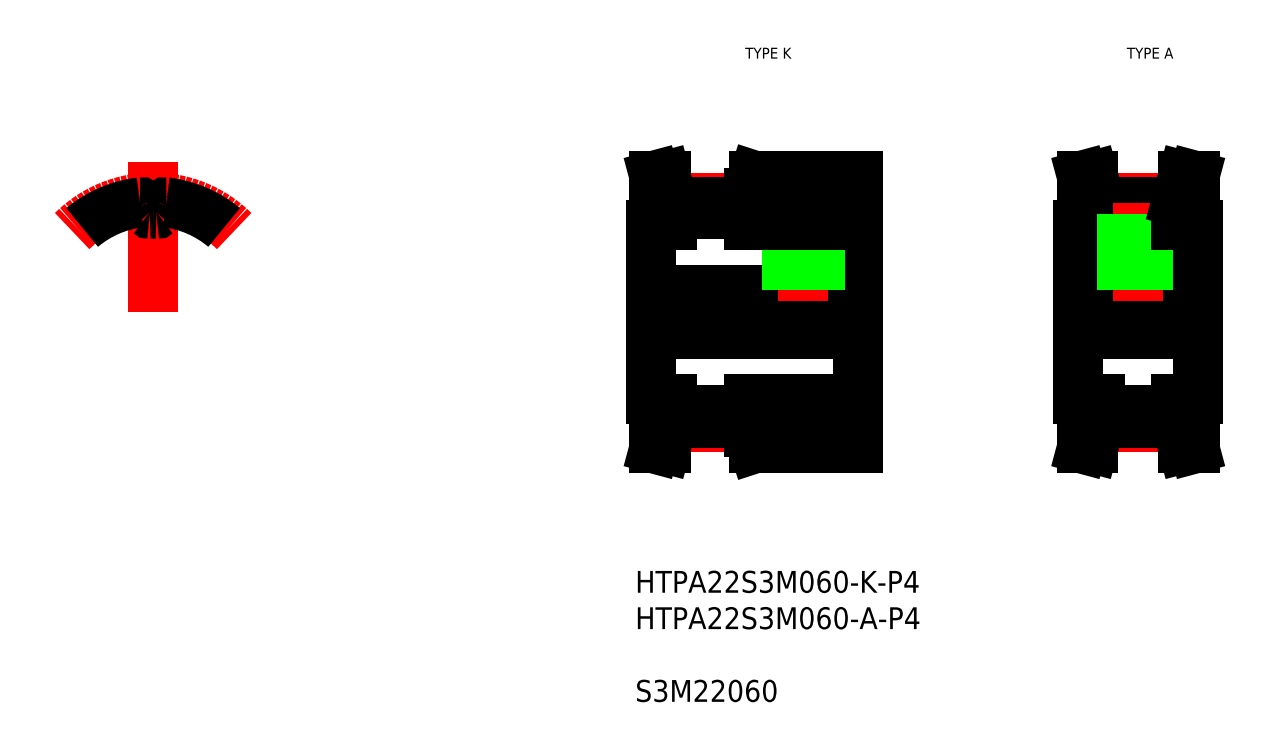
<metadata>
{"format":"dxf","ext":"dxf","renderer":"ezdxf+matplotlib","layout":"modelspace","background":"white","min_lineweight":24,"dpi":150}
</metadata>
<code>
0
SECTION
2
ENTITIES
0
LINE
8
0
10
80.17
20
47.23
30
0
11
80.17
21
63.23
31
0
0
LINE
8
0
10
99.17
20
47.23
30
0
11
99.17
21
63.23
31
0
0
LINE
8
CENTER
10
82.17
20
44.72
30
0
11
89.17
21
44.72
31
0
0
LINE
8
0
10
82.17
20
46.21
30
0
11
89.17
21
46.21
31
0
0
LINE
8
0
10
82.17
20
45.1
30
0
11
89.17
21
45.1
31
0
0
LINE
8
0
10
80.17
20
47.23
30
0
11
82.17
21
47.23
31
0
0
LINE
8
0
10
81.17
20
47.23
30
0
11
81.17
21
45.24
31
0
0
LINE
8
0
10
82.17
20
47.23
30
0
11
82.17
21
45.1
31
0
0
LINE
8
0
10
80.5
20
42.73
30
0
11
81.17
21
45.24
31
0
0
LINE
8
0
10
80.5
20
42.73
30
0
11
81.54
21
42.73
31
0
0
LINE
8
0
10
81.54
20
42.73
30
0
11
82.17
21
45.1
31
0
0
LINE
8
0
10
89.17
20
47.23
30
0
11
99.17
21
47.23
31
0
0
LINE
8
0
10
89.67
20
42.73
30
0
11
99.17
21
42.73
31
0
0
LINE
8
0
10
89.17
20
47.23
30
0
11
89.17
21
44.27
31
0
0
LINE
8
0
10
89.17
20
44.27
30
0
11
89.67
21
42.73
31
0
0
LINE
8
0
10
99.17
20
47.23
30
0
11
99.17
21
42.73
31
0
0
LINE
8
CENTER
10
78.67
20
55.23
30
0
11
100.7
21
55.23
31
0
0
LINE
8
CENTER
10
82.17
20
65.73
30
0
11
89.17
21
65.73
31
0
0
LINE
8
0
10
82.17
20
64.24
30
0
11
89.17
21
64.24
31
0
0
LINE
8
0
10
82.17
20
65.35
30
0
11
89.17
21
65.35
31
0
0
LINE
8
0
10
80.17
20
53.23
30
0
11
99.17
21
53.23
31
0
0
LINE
8
0
10
80.17
20
57.23
30
0
11
99.17
21
57.23
31
0
0
LINE
8
0
10
80.17
20
63.23
30
0
11
82.17
21
63.23
31
0
0
LINE
8
0
10
80.5
20
67.73
30
0
11
81.17
21
65.22
31
0
0
LINE
8
0
10
81.54
20
67.73
30
0
11
82.17
21
65.35
31
0
0
LINE
8
0
10
81.17
20
63.23
30
0
11
81.17
21
65.22
31
0
0
LINE
8
0
10
82.17
20
63.23
30
0
11
82.17
21
65.35
31
0
0
LINE
8
0
10
80.5
20
67.73
30
0
11
81.54
21
67.73
31
0
0
LINE
8
CENTER
10
94.17
20
56.23
30
0
11
94.17
21
68.73
31
0
0
LINE
8
0
10
92.67
20
57.23
30
0
11
92.67
21
67.73
31
0
0
LINE
8
0
10
92.95
20
57.23
30
0
11
92.95
21
67.73
31
0
0
LINE
8
0
10
95.4
20
57.23
30
0
11
95.4
21
67.73
31
0
0
LINE
8
0
10
95.67
20
57.23
30
0
11
95.67
21
67.73
31
0
0
LINE
8
0
10
99.17
20
51.23
30
0
11
99.17
21
51.23
31
0
0
LINE
8
0
10
99.17
20
55.23
30
0
11
99.17
21
55.23
31
0
0
LINE
8
0
10
89.67
20
67.73
30
0
11
99.17
21
67.73
31
0
0
LINE
8
0
10
89.17
20
63.23
30
0
11
99.17
21
63.23
31
0
0
LINE
8
0
10
89.17
20
63.23
30
0
11
89.17
21
66.19
31
0
0
LINE
8
0
10
89.17
20
66.19
30
0
11
89.67
21
67.73
31
0
0
LINE
8
0
10
99.17
20
63.23
30
0
11
99.17
21
67.73
31
0
0
LINE
8
CENTER
10
34.57
20
55.23
30
0
11
34.57
21
68.95
31
0
0
ARC
8
CENTER
10
34.57
20
55.23
30
0
40
10.51
50
45
51
135
0
ARC
8
0
10
34.57
20
55.23
30
0
40
10.12
50
96.84
51
130
0
ARC
8
0
10
34.57
20
55.23
30
0
40
9.014
50
88.09
51
90
0
ARC
8
0
10
33.6
20
65.69
30
0
40
1.975
50
314.5
51
342.3
0
ARC
8
0
10
35.75
20
65
30
0
40
0.28
50
83.16
51
162.3
0
ARC
8
0
10
34.88
20
64.39
30
0
40
0.15
50
268.1
51
314.5
0
ARC
8
0
10
33.4
20
65
30
0
40
0.28
50
17.71
51
96.84
0
ARC
8
0
10
34.27
20
64.39
30
0
40
0.15
50
225.5
51
271.9
0
ARC
8
0
10
35.55
20
65.69
30
0
40
1.975
50
197.7
51
225.5
0
ARC
8
0
10
34.57
20
55.23
30
0
40
9.014
50
90
51
91.91
0
ARC
8
0
10
34.57
20
55.23
30
0
40
10.12
50
50
51
83.16
0
TEXT
8
0
10
123.1
20
78.46
30
0
40
1
1
TYPE A
7
MISUMI
72
     1
11
126
21
78.96
31
0
73
     2
0
TEXT
8
0
10
88.12
20
78.46
30
0
40
1
1
TYPE K
7
MISUMI
72
     1
11
90.96
21
78.96
31
0
73
     2
0
LINE
8
0
10
119.4
20
47.23
30
0
11
119.4
21
63.23
31
0
0
LINE
8
CENTER
10
121.4
20
44.72
30
0
11
128.4
21
44.72
31
0
0
LINE
8
0
10
121.4
20
46.21
30
0
11
128.4
21
46.21
31
0
0
LINE
8
0
10
121.4
20
45.1
30
0
11
128.4
21
45.1
31
0
0
LINE
8
0
10
119.4
20
47.23
30
0
11
121.4
21
47.23
31
0
0
LINE
8
0
10
120.4
20
47.23
30
0
11
120.4
21
45.24
31
0
0
LINE
8
0
10
121.4
20
47.23
30
0
11
121.4
21
45.1
31
0
0
LINE
8
0
10
119.7
20
42.73
30
0
11
120.4
21
45.24
31
0
0
LINE
8
0
10
119.7
20
42.73
30
0
11
120.7
21
42.73
31
0
0
LINE
8
0
10
120.7
20
42.73
30
0
11
121.4
21
45.1
31
0
0
LINE
8
CENTER
10
117.9
20
55.23
30
0
11
131.9
21
55.23
31
0
0
LINE
8
CENTER
10
121.4
20
65.73
30
0
11
128.4
21
65.73
31
0
0
LINE
8
0
10
121.4
20
64.24
30
0
11
128.4
21
64.24
31
0
0
LINE
8
0
10
121.4
20
65.35
30
0
11
128.4
21
65.35
31
0
0
LINE
8
0
10
119.4
20
53.23
30
0
11
130.4
21
53.23
31
0
0
LINE
8
0
10
119.4
20
57.23
30
0
11
130.4
21
57.23
31
0
0
LINE
8
0
10
119.4
20
63.23
30
0
11
121.4
21
63.23
31
0
0
LINE
8
0
10
119.7
20
67.73
30
0
11
120.4
21
65.22
31
0
0
LINE
8
0
10
120.7
20
67.73
30
0
11
121.4
21
65.35
31
0
0
LINE
8
0
10
120.4
20
63.23
30
0
11
120.4
21
65.22
31
0
0
LINE
8
0
10
121.4
20
63.23
30
0
11
121.4
21
65.35
31
0
0
LINE
8
0
10
119.7
20
67.73
30
0
11
120.7
21
67.73
31
0
0
LINE
8
CENTER
10
124.9
20
56.23
30
0
11
124.9
21
65.24
31
0
0
LINE
8
0
10
123.4
20
57.23
30
0
11
123.4
21
64.24
31
0
0
LINE
8
0
10
123.6
20
57.23
30
0
11
123.6
21
64.24
31
0
0
LINE
8
0
10
126.1
20
57.23
30
0
11
126.1
21
64.24
31
0
0
LINE
8
0
10
126.4
20
57.23
30
0
11
126.4
21
64.24
31
0
0
LINE
8
0
10
130.4
20
47.23
30
0
11
130.4
21
63.23
31
0
0
LINE
8
0
10
130.4
20
47.23
30
0
11
128.4
21
47.23
31
0
0
LINE
8
0
10
129.4
20
47.23
30
0
11
129.4
21
45.24
31
0
0
LINE
8
0
10
128.4
20
47.23
30
0
11
128.4
21
45.1
31
0
0
LINE
8
0
10
130
20
42.73
30
0
11
129.4
21
45.24
31
0
0
LINE
8
0
10
130
20
42.73
30
0
11
129
21
42.73
31
0
0
LINE
8
0
10
129
20
42.73
30
0
11
128.4
21
45.1
31
0
0
LINE
8
0
10
130.4
20
63.23
30
0
11
128.4
21
63.23
31
0
0
LINE
8
0
10
130
20
67.73
30
0
11
129.4
21
65.22
31
0
0
LINE
8
0
10
129
20
67.73
30
0
11
128.4
21
65.35
31
0
0
LINE
8
0
10
129.4
20
63.23
30
0
11
129.4
21
65.22
31
0
0
LINE
8
0
10
128.4
20
63.23
30
0
11
128.4
21
65.35
31
0
0
LINE
8
0
10
130
20
67.73
30
0
11
129
21
67.73
31
0
0
INSERT
8
0
2
*U12
10
0
20
0
30
0
0
ENDSEC
0
EOF

</code>
